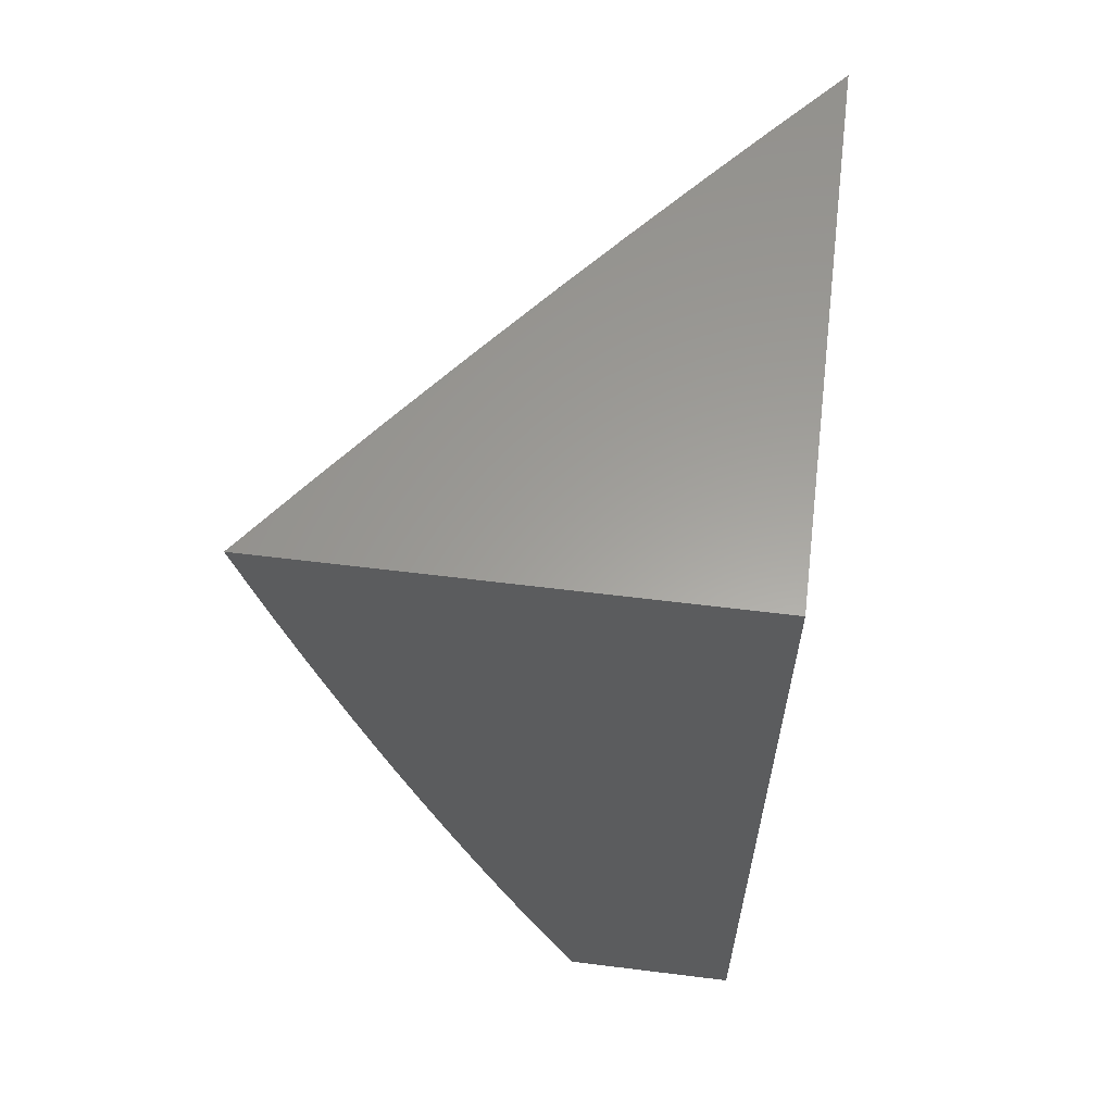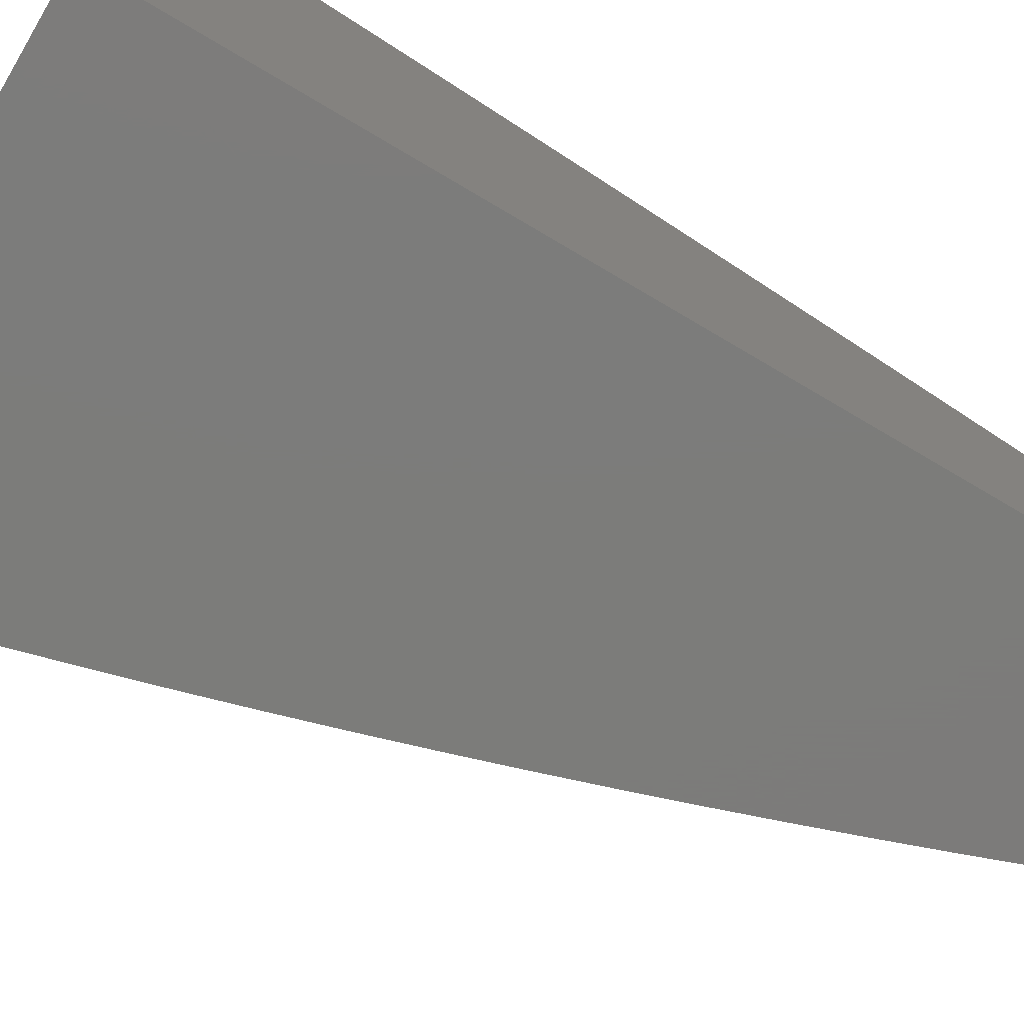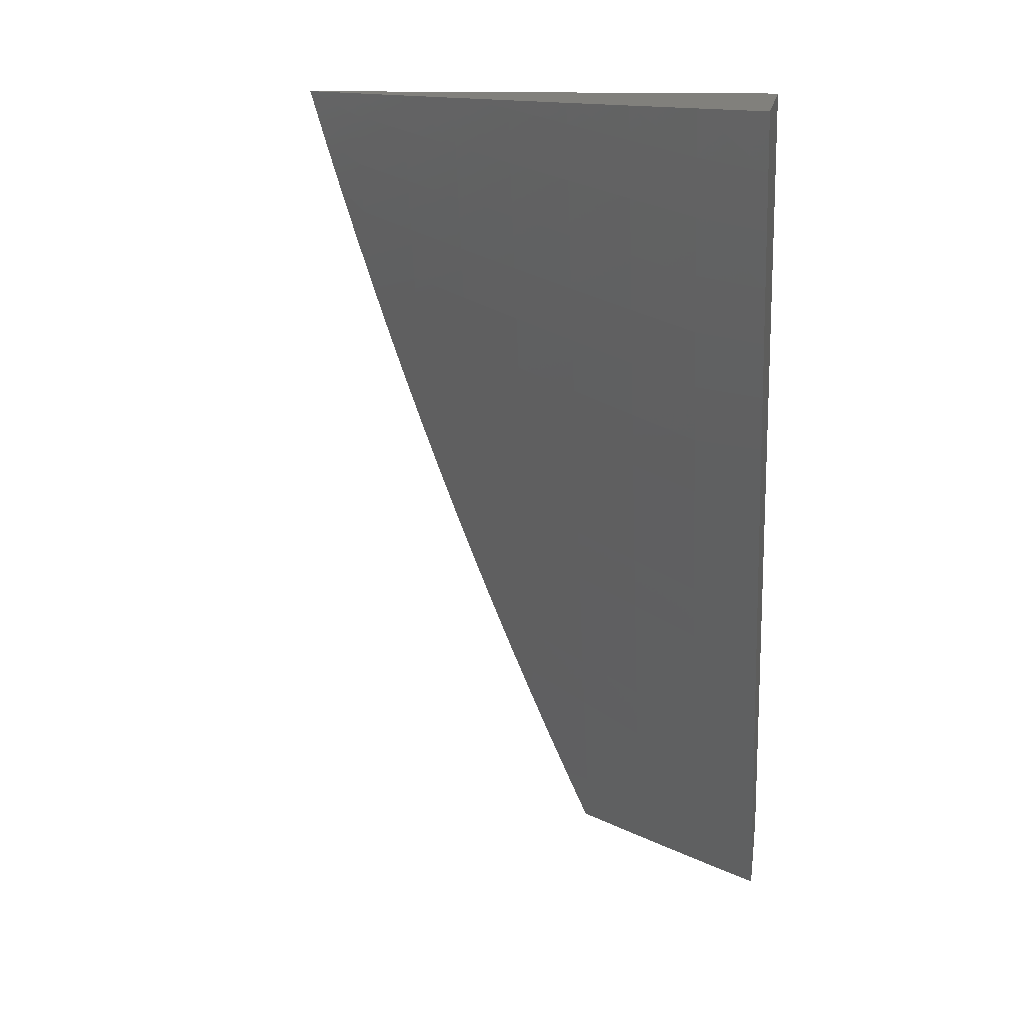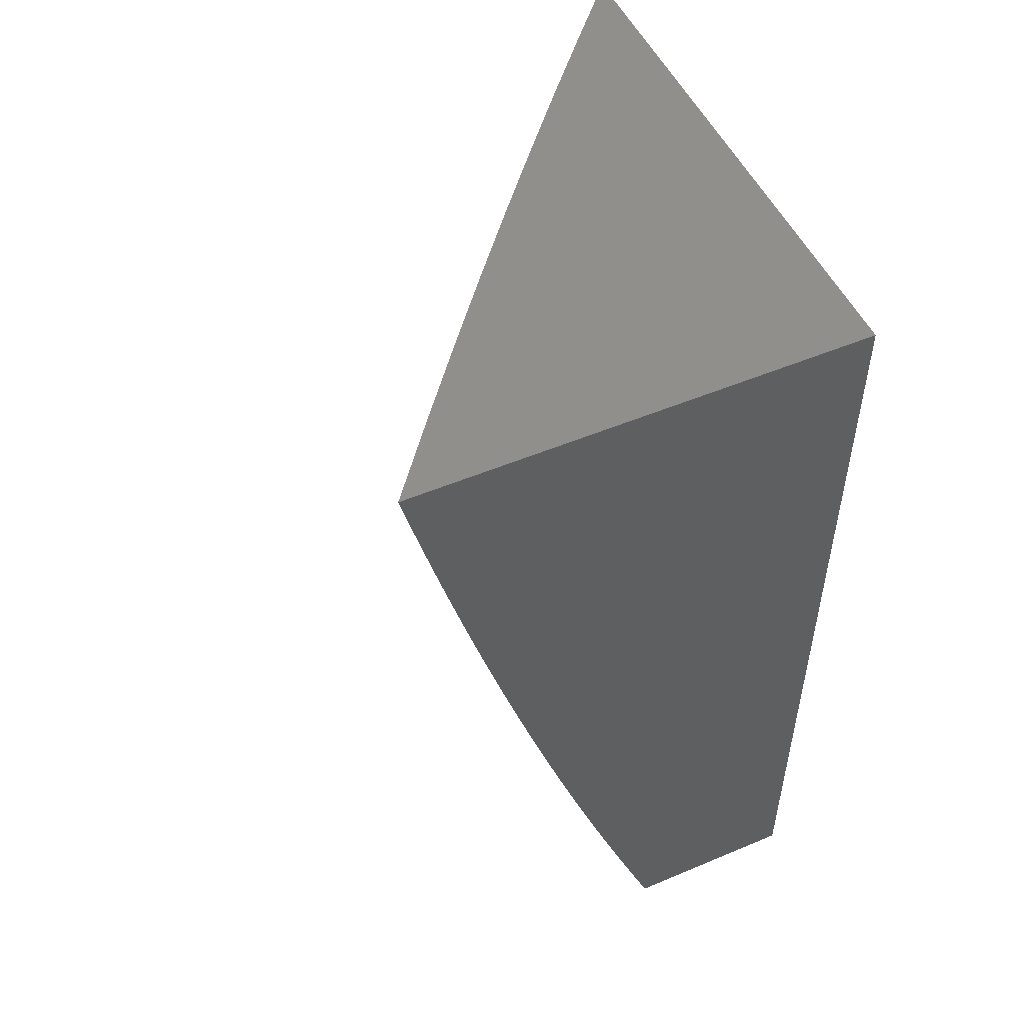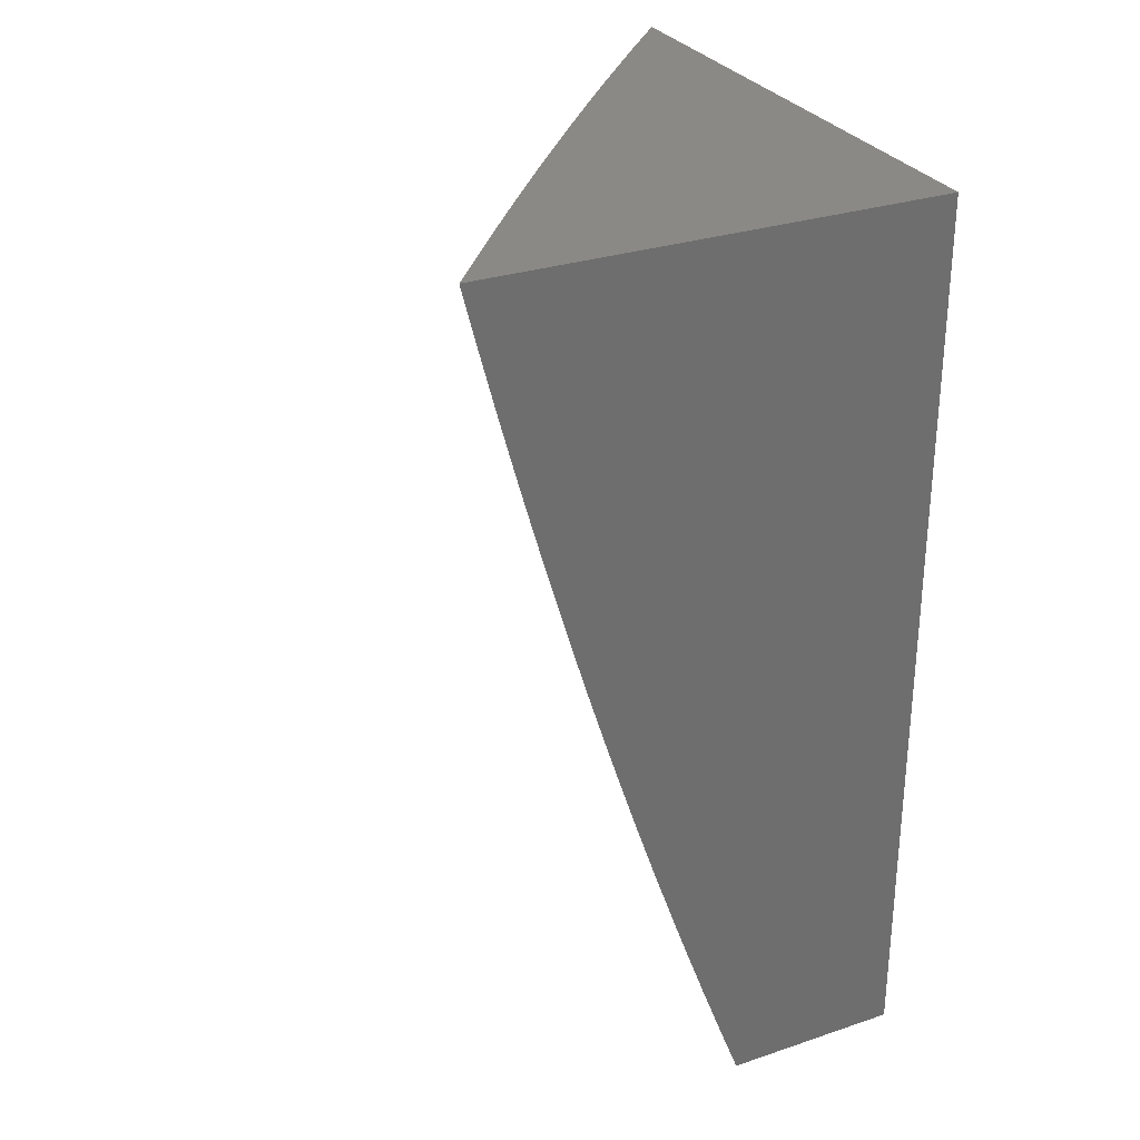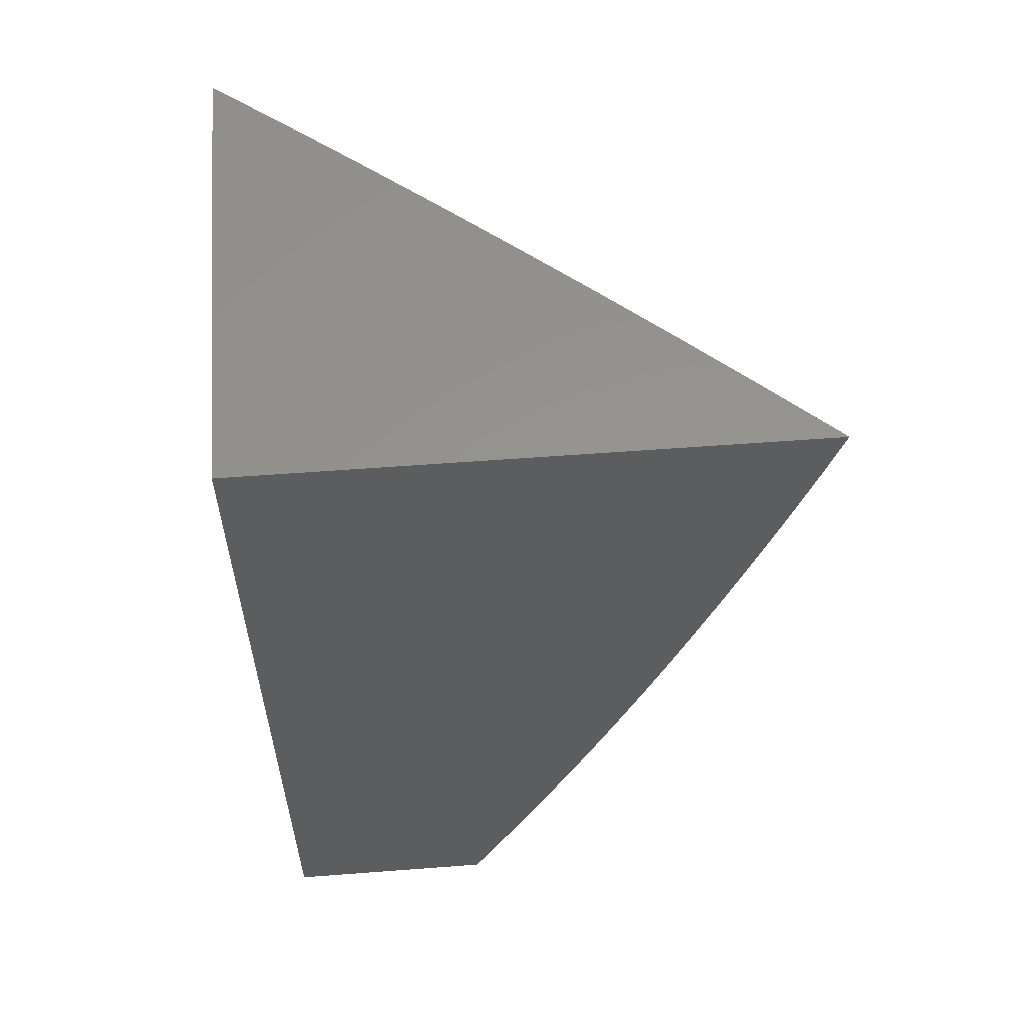
<metadata>
{"format":"stl","ext":"stl","renderer":"f3d","projection":"perspective","resolution":1024,"background":"white","views":[{"elev":61.0,"azim":-172.8,"up":"+Y"},{"elev":-75.2,"azim":-120.5,"up":"+Z"},{"elev":13.9,"azim":98.3,"up":"+Y"},{"elev":51.6,"azim":155.5,"up":"+Y"},{"elev":29.6,"azim":153.9,"up":"+Y"},{"elev":57.7,"azim":-94.5,"up":"+Y"}]}
</metadata>
<code>
# stl→obj: 125 verts, 246 faces
v 8.148 -3 7.06
v 8.197 -3 7
v 8.142 -2.978 7.079
v 8.22 -2.939 7
v 8.167 -2.912 7.079
v 8.243 -2.877 7
v 8.191 -2.846 7.079
v 8.265 -2.816 7
v 8.215 -2.78 7.079
v 8.287 -2.754 7
v 8.238 -2.714 7.079
v 8.308 -2.692 7
v 8.26 -2.648 7.079
v 8.329 -2.63 7
v 8.282 -2.582 7.079
v 8.349 -2.567 7
v 8.303 -2.516 7.079
v 8.369 -2.505 7
v 8.324 -2.45 7.079
v 8.389 -2.442 7
v 8.344 -2.384 7.079
v 8.407 -2.38 7
v 8.364 -2.318 7.079
v 8.426 -2.317 7
v 8.383 -2.251 7.079
v 8.444 -2.254 7
v 8.401 -2.185 7.079
v 8.461 -2.19 7
v 8.419 -2.119 7.079
v 8.478 -2.127 7
v 8.436 -2.053 7.079
v 8.494 -2.064 7
v 8.449 -2 7.079
v 8.51 -2 7
v 8.387 -2 7.157
v 8.377 -2.038 7.157
v 8.36 -2.104 7.157
v 8.343 -2.17 7.157
v 8.325 -2.236 7.157
v 8.306 -2.301 7.157
v 8.286 -2.367 7.157
v 8.266 -2.433 7.157
v 8.246 -2.499 7.157
v 8.225 -2.564 7.157
v 8.203 -2.63 7.157
v 8.181 -2.696 7.157
v 8.158 -2.761 7.157
v 8.134 -2.827 7.157
v 8.11 -2.892 7.157
v 8.086 -2.957 7.157
v 8.099 -3 7.12
v 8.05 -3 7.179
v 8.028 -2.936 7.234
v 8 -3 7.239
v 8 -2.939 7.266
v 8 -2.878 7.293
v 8.053 -2.872 7.234
v 8.019 -2.787 7.311
v 8.077 -2.807 7.234
v 8.042 -2.722 7.311
v 8.1 -2.742 7.234
v 8.065 -2.657 7.311
v 8.123 -2.677 7.234
v 8.087 -2.593 7.311
v 8.145 -2.611 7.234
v 8.108 -2.528 7.311
v 8.167 -2.546 7.234
v 8.129 -2.463 7.311
v 8.188 -2.481 7.234
v 8.149 -2.398 7.311
v 8.208 -2.416 7.234
v 8.169 -2.334 7.311
v 8.228 -2.351 7.234
v 8.188 -2.269 7.311
v 8.247 -2.285 7.234
v 8.206 -2.204 7.311
v 8.266 -2.22 7.234
v 8.224 -2.139 7.311
v 8.284 -2.155 7.234
v 8.242 -2.074 7.311
v 8.301 -2.089 7.234
v 8.259 -2.009 7.311
v 8.318 -2.024 7.234
v 8.261 -2 7.311
v 8.324 -2 7.234
v 8.196 -2 7.388
v 8.181 -2.059 7.387
v 8.132 -2 7.464
v 8.12 -2.044 7.463
v 8.066 -2 7.539
v 8.059 -2.028 7.539
v 8 -2 7.614
v 8 -2.064 7.594
v 8.042 -2.092 7.539
v 8 -2.128 7.575
v 8.024 -2.155 7.539
v 8 -2.192 7.555
v 8.006 -2.218 7.539
v 8 -2.255 7.534
v 8.067 -2.235 7.463
v 8.049 -2.299 7.463
v 8.109 -2.317 7.387
v 8.09 -2.381 7.387
v 8 -2.318 7.512
v 8.029 -2.363 7.463
v 8.069 -2.445 7.387
v 8 -2.381 7.49
v 8.009 -2.427 7.463
v 8.049 -2.509 7.387
v 8 -2.444 7.468
v 8 -2.507 7.445
v 8.027 -2.574 7.387
v 8 -2.569 7.421
v 8 -2.632 7.396
v 8.006 -2.638 7.387
v 8 -2.694 7.372
v 8 -2.755 7.346
v 8 -2.817 7.32
v 8.128 -2.252 7.387
v 8.146 -2.188 7.387
v 8.164 -2.123 7.387
v 8.086 -2.172 7.463
v 8.103 -2.108 7.463
v 8 -2 7
v 8 -3 7
f 1 2 3
f 3 2 4
f 3 4 5
f 5 4 6
f 5 6 7
f 7 6 8
f 7 8 9
f 9 8 10
f 9 10 11
f 11 10 12
f 11 12 13
f 13 12 14
f 13 14 15
f 15 14 16
f 15 16 17
f 17 16 18
f 17 18 19
f 19 18 20
f 19 20 21
f 21 20 22
f 21 22 23
f 23 22 24
f 23 24 25
f 25 24 26
f 25 26 27
f 27 26 28
f 27 28 29
f 29 28 30
f 29 30 31
f 31 30 32
f 31 32 33
f 33 32 34
f 33 35 31
f 31 35 36
f 31 36 29
f 29 36 37
f 29 37 27
f 27 37 38
f 27 38 25
f 25 38 39
f 25 39 23
f 23 39 40
f 23 40 21
f 21 40 41
f 21 41 19
f 19 41 42
f 19 42 17
f 17 42 43
f 17 43 15
f 15 43 44
f 15 44 13
f 13 44 45
f 13 45 11
f 11 45 46
f 11 46 9
f 9 46 47
f 9 47 7
f 7 47 48
f 7 48 5
f 5 48 49
f 5 49 3
f 3 49 50
f 3 50 51
f 51 50 52
f 52 50 53
f 52 53 54
f 54 53 55
f 55 53 56
f 56 53 57
f 56 57 58
f 58 57 59
f 58 59 60
f 60 59 61
f 60 61 62
f 62 61 63
f 62 63 64
f 64 63 65
f 64 65 66
f 66 65 67
f 66 67 68
f 68 67 69
f 68 69 70
f 70 69 71
f 70 71 72
f 72 71 73
f 72 73 74
f 74 73 75
f 74 75 76
f 76 75 77
f 76 77 78
f 78 77 79
f 78 79 80
f 80 79 81
f 80 81 82
f 82 81 83
f 82 83 84
f 84 83 85
f 85 83 36
f 85 36 35
f 84 86 82
f 82 86 80
f 80 86 87
f 87 86 88
f 87 88 89
f 89 88 90
f 89 90 91
f 91 90 92
f 91 92 93
f 91 93 94
f 94 93 95
f 94 95 96
f 96 95 97
f 96 97 98
f 98 97 99
f 98 99 100
f 100 99 101
f 100 101 102
f 102 101 103
f 102 103 70
f 70 103 68
f 99 104 101
f 101 104 105
f 101 105 103
f 103 105 106
f 103 106 68
f 68 106 66
f 104 107 105
f 105 107 108
f 105 108 106
f 106 108 109
f 106 109 66
f 66 109 64
f 107 110 108
f 108 110 111
f 108 111 109
f 109 111 112
f 109 112 64
f 64 112 62
f 111 113 112
f 112 113 114
f 112 114 115
f 115 114 116
f 115 116 62
f 62 116 60
f 116 117 60
f 60 117 58
f 117 118 58
f 58 118 56
f 51 1 3
f 57 53 50
f 57 50 49
f 59 57 49
f 59 49 48
f 61 59 48
f 61 48 47
f 63 61 47
f 63 47 46
f 65 63 46
f 65 46 45
f 112 115 62
f 67 65 45
f 67 45 44
f 69 67 44
f 69 44 43
f 71 69 43
f 71 43 42
f 73 71 42
f 73 42 41
f 102 70 72
f 75 73 41
f 75 41 40
f 102 72 119
f 119 72 74
f 119 74 120
f 120 74 76
f 120 76 121
f 121 76 78
f 121 78 87
f 87 78 80
f 77 75 40
f 77 40 39
f 102 119 100
f 100 119 122
f 100 122 96
f 96 122 94
f 122 119 120
f 96 98 100
f 79 77 39
f 79 39 38
f 122 120 123
f 123 120 121
f 123 121 89
f 89 121 87
f 81 79 38
f 81 38 37
f 91 94 123
f 123 94 122
f 91 123 89
f 83 81 37
f 83 37 36
f 92 90 124
f 124 90 88
f 124 88 86
f 86 84 124
f 124 84 85
f 124 85 35
f 35 33 124
f 124 33 34
f 34 32 124
f 124 32 30
f 124 30 28
f 28 26 124
f 124 26 24
f 124 24 22
f 22 20 124
f 124 20 18
f 124 18 16
f 16 14 124
f 124 14 12
f 124 12 10
f 10 8 124
f 124 8 125
f 125 8 6
f 125 6 4
f 4 2 125
f 2 1 125
f 125 1 51
f 125 51 52
f 52 54 125
f 54 55 125
f 125 55 56
f 125 56 118
f 125 118 124
f 124 118 117
f 124 117 116
f 116 114 124
f 124 114 113
f 124 113 111
f 111 110 124
f 124 110 107
f 124 107 104
f 104 99 124
f 124 99 97
f 124 97 95
f 95 93 124
f 124 93 92

</code>
